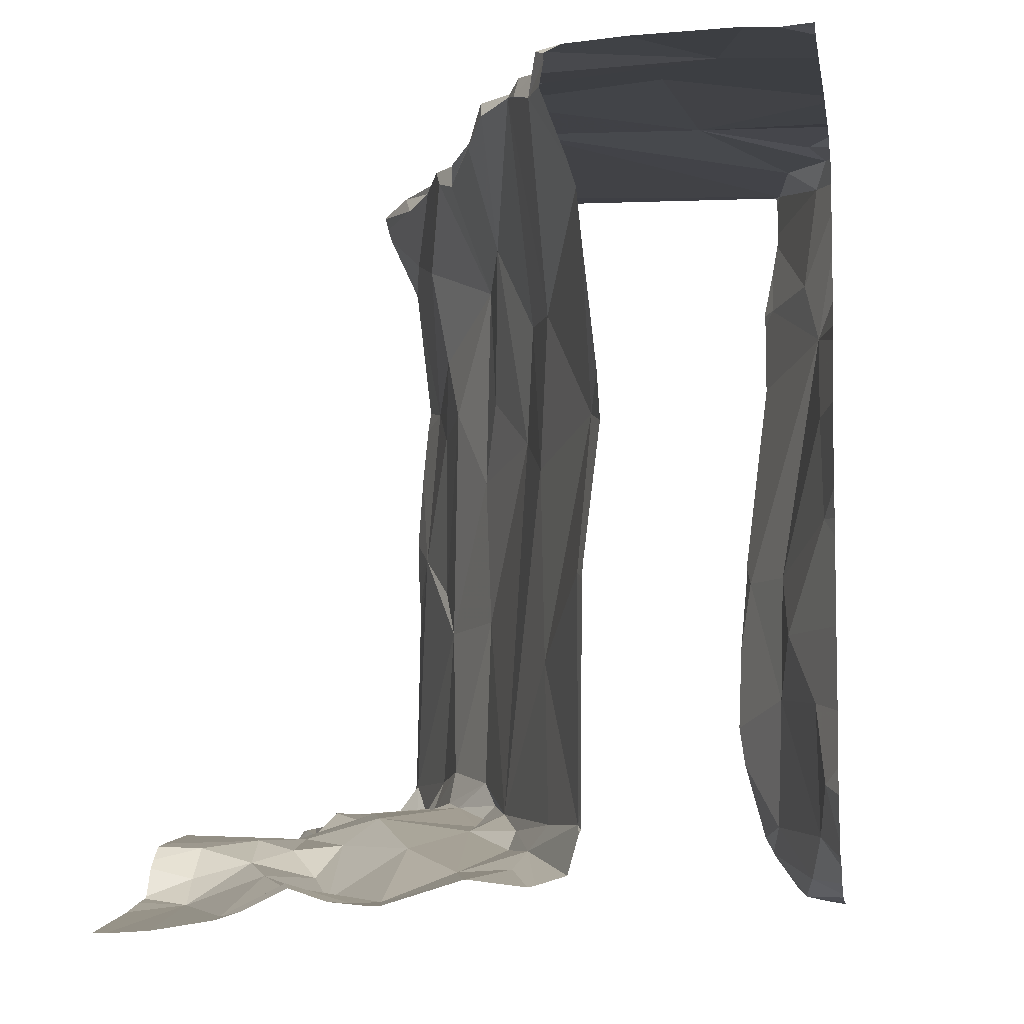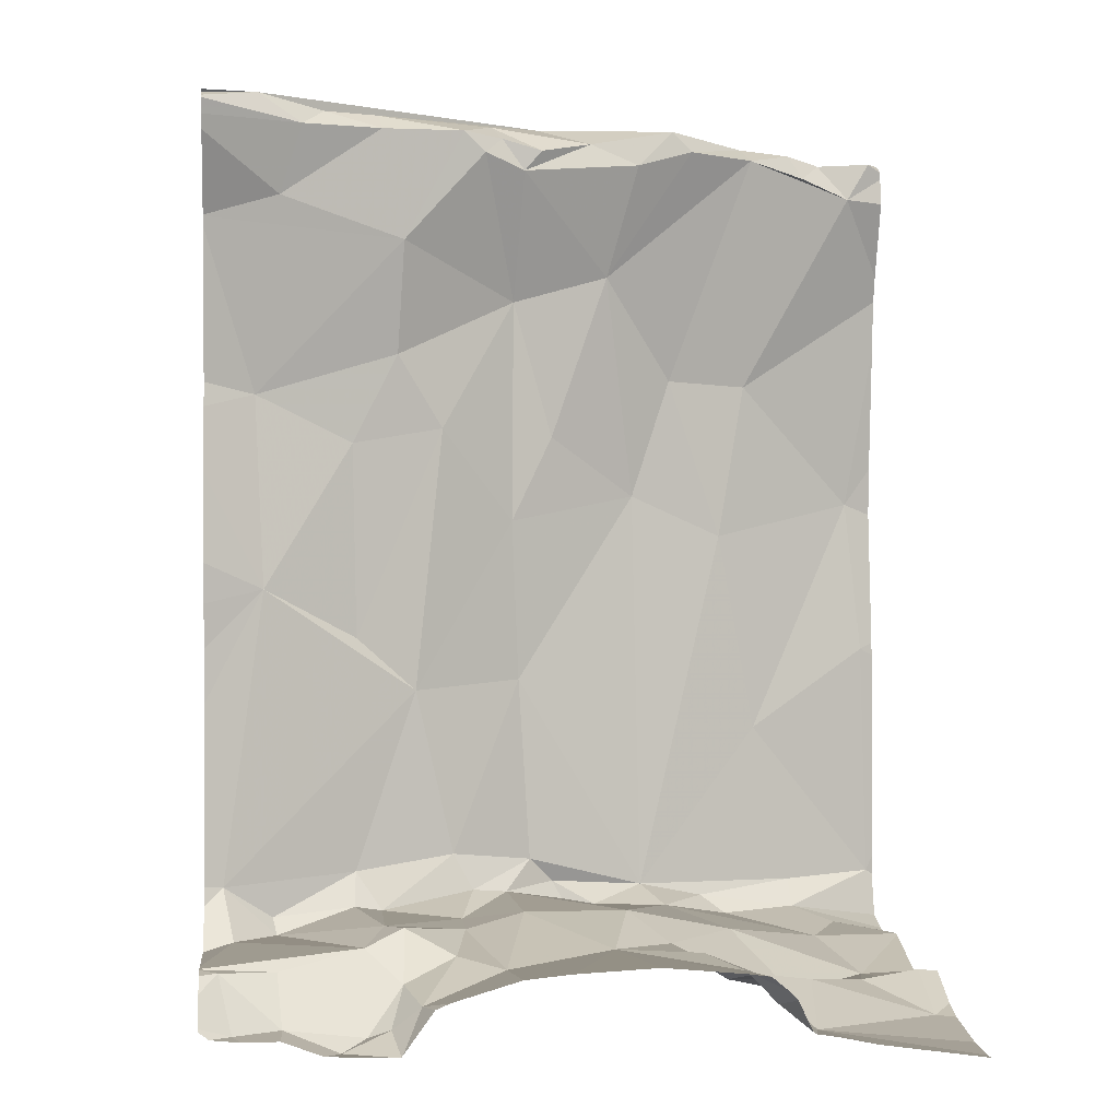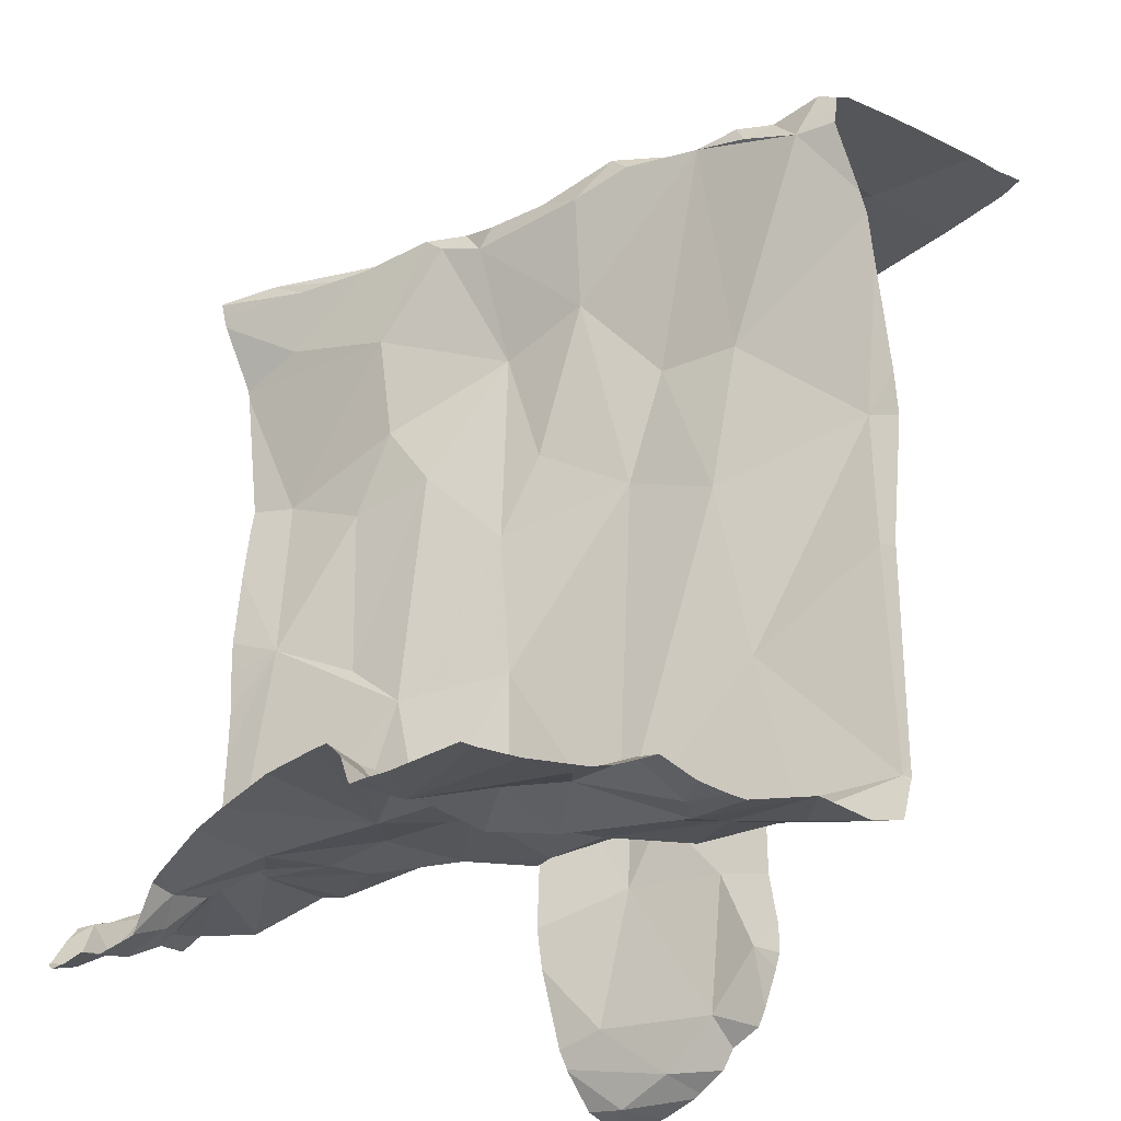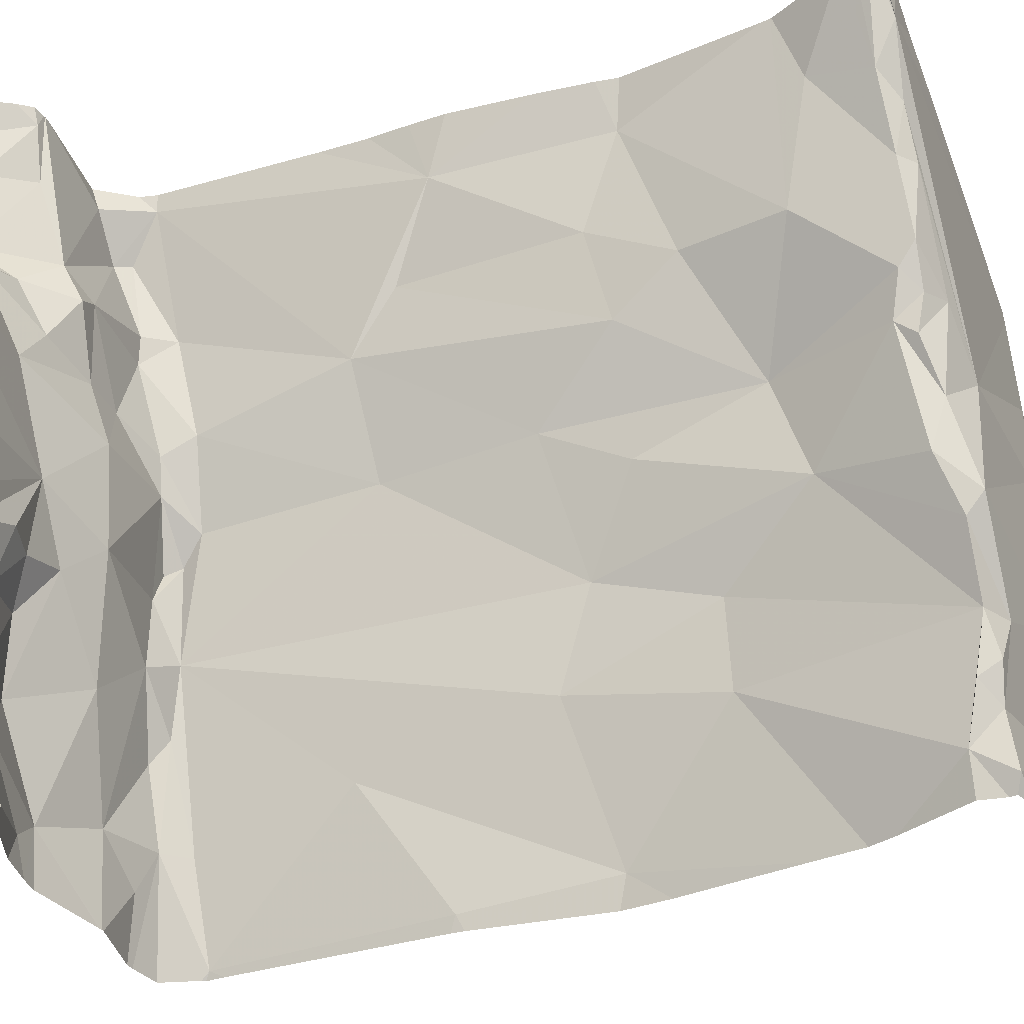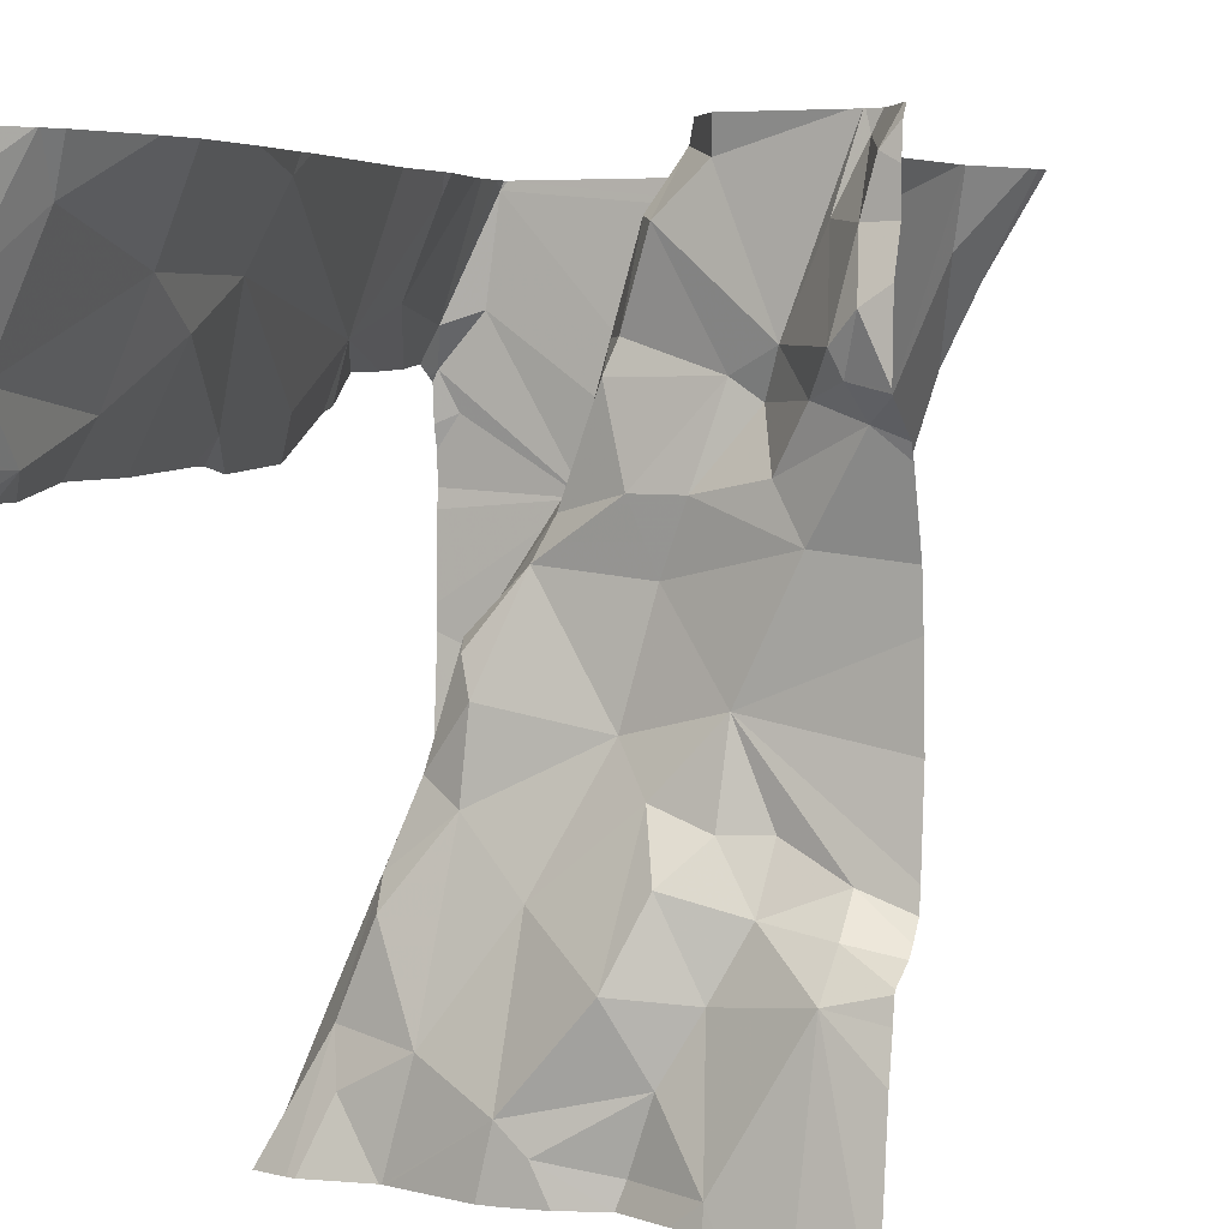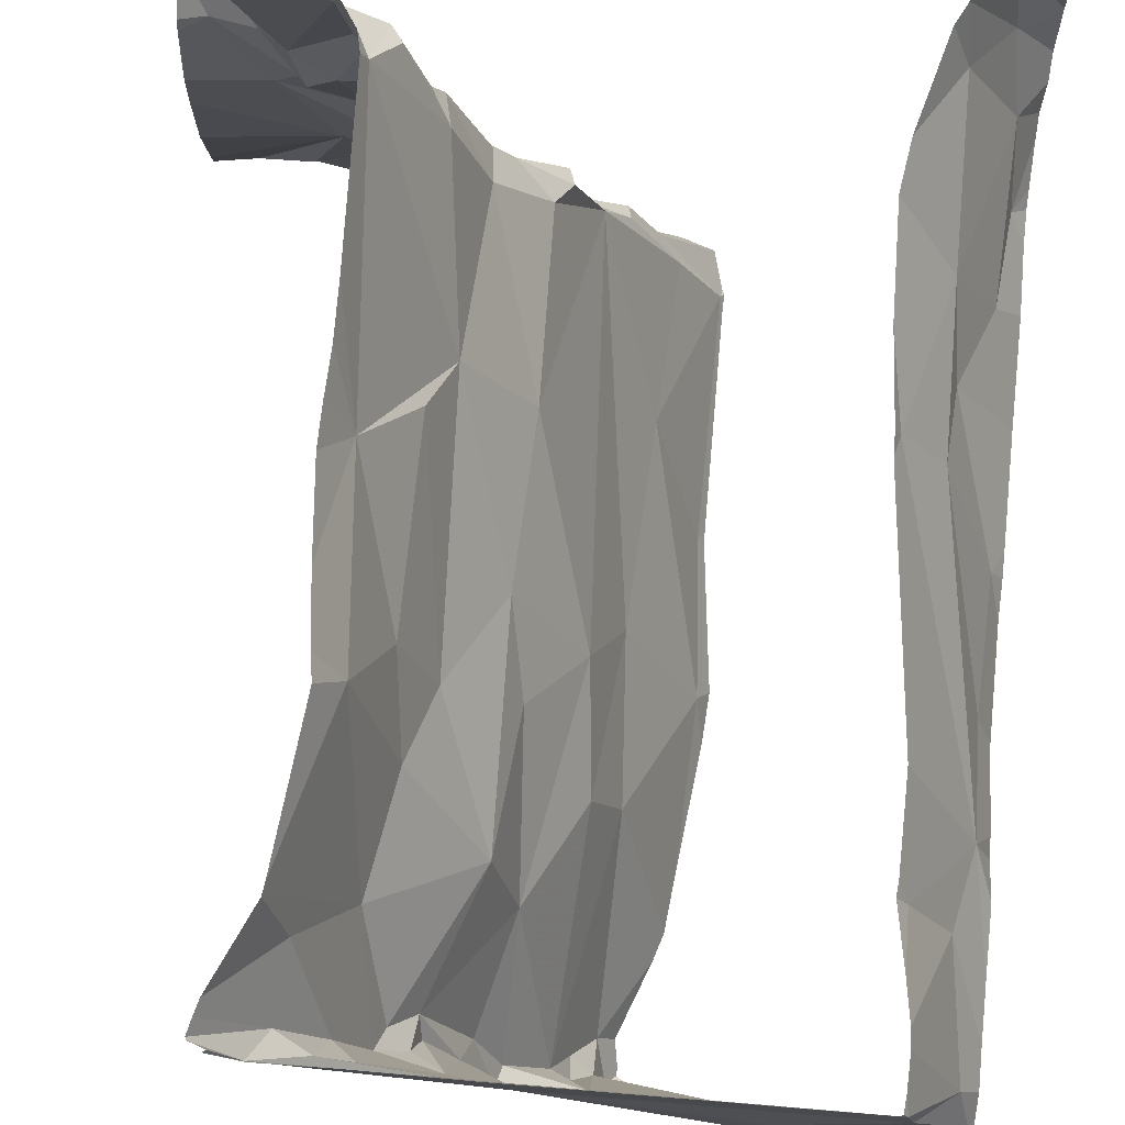
<metadata>
{"format":"obj","ext":"obj","renderer":"f3d","projection":"perspective","resolution":1024,"background":"white","views":[{"elev":-6.5,"azim":9.4,"up":"+Z"},{"elev":0.8,"azim":-96.0,"up":"+Z"},{"elev":-29.9,"azim":-36.2,"up":"+Z"},{"elev":-39.6,"azim":-69.2,"up":"+Y"},{"elev":4.6,"azim":-158.2,"up":"+Y"},{"elev":79.5,"azim":5.5,"up":"+Y"}]}
</metadata>
<code>
v -69.7 298.1 501.3
v -69.45 299 501.1
v -70.19 298.1 501.1
v -69.39 298.8 501.2
v -70.29 299 501.2
v -69.51 299 501.2
v -69.39 298.7 501.5
v -70.32 299 501.2
v -70.31 298.9 501.2
v -70.32 298.9 501.1
v -69.39 298.7 501.3
v -69.51 299 501.2
v -70.29 299 501.2
v -69.39 298.7 501.3
v -69.39 299 501.1
v -70.25 298.8 501.2
v -70.31 298.8 501.2
v -70.3 298.8 501.2
v -70.12 298.2 501.2
v -70.18 298.1 501.1
v -70.17 298.3 501.2
v -70.34 299 501.2
v -69.7 298.1 501.3
v -70.27 298.1 501.1
v -70.29 298.8 501.2
v -70.29 298.3 501.2
v -70.29 298.4 501.2
v -70.21 298.4 501.2
v -69.39 298.7 501.2
v -70.28 298.3 501.2
v -70.09 298.1 501.2
v -70.01 298.1 501.2
v -69.98 298.2 501.2
v -69.39 298.8 501.2
v -69.39 298.9 501.1
v -70.12 298.4 501.2
v -69.39 298.9 501.1
v -69.39 298.7 501.3
v -70.3 299 501.2
v -70.26 299 501.2
v -69.51 299 501.2
v -70.21 298.8 501.2
v -69.7 298.1 501.6
v -69.42 298.8 501.2
v -69.7 298.1 501.3
v -70.08 298.3 501.2
v -69.44 298.9 501.2
v -69.5 299 501.2
v -69.8 298.2 501.2
v -69.7 298.1 501.5
v -69.39 299 501.1
v -69.79 298.2 501.2
v -70.1 298.4 501.2
v -69.88 298.2 501.2
v -69.98 298.4 501.2
v -70.15 299 501.2
v -69.71 298.1 501.3
v -69.39 298.7 501.2
v -70.16 298.4 501.2
v -70.06 298.7 501.3
v -70.12 298.7 501.3
v -70.16 298.8 501.3
v -69.41 298.7 501.3
v -69.43 298.8 501.4
v -69.9 298.6 501.3
v -69.9 298.6 501.3
v -69.92 298.5 501.3
v -70.05 298.5 501.3
v -69.76 298.2 501.3
v -70.21 298.7 501.2
v -70.19 298.8 501.3
v -70.24 298.7 501.2
v -70.21 298.4 501.2
v -70.17 298.5 501.2
v -70.09 298.6 501.3
v -69.92 298.6 501.3
v -69.96 298.6 501.3
v -70.09 299 501.2
v -70.15 299 501.2
v -70.05 298.9 501.3
v -70.04 298.8 501.3
v -70.08 299 501.3
v -70.1 299 501.3
v -70.03 298.9 501.3
v -69.83 298.3 501.2
v -69.83 298.4 501.3
v -69.98 298.7 501.3
v -69.99 298.7 501.3
v -69.91 298.4 501.3
v -70.12 299 501.3
v -69.86 298.5 501.3
v -69.49 298.9 501.5
v -69.7 298.1 501.6
v -70 298.8 501.6
v -69.91 298.6 501.6
v -69.71 298.1 501.6
v -69.52 299 501.2
v -69.78 298.3 501.5
v -70.08 299 501.7
v -69.54 299 501.6
v -69.67 298.1 501.8
v -69.47 298.9 501.6
v -69.48 298.9 501.6
v -69.41 298.7 501.7
v -69.69 298.1 501.8
v -70.11 299 501.3
v -69.79 298.3 501.8
v -69.92 298.6 501.8
v -69.83 298.5 501.8
v -70.02 298.9 501.6
v -69.68 298.1 501.9
v -69.9 298.6 501.9
v -69.85 298.1 501.2
v -70.11 299 501.6
v -70.06 299 501.9
v -69.41 298.8 501.9
v -69.98 298.7 501.9
v -70.03 298.9 501.9
v -69.42 298.9 502
v -69.77 298.3 502
v -69.81 298.4 502
v -70.01 298.8 502
v -69.86 298.1 501.2
v -69.56 299 501.4
v -69.91 298.6 502.1
v -69.88 298.5 502.1
v -69.5 299 502.1
v -70.04 298.8 502.1
v -69.78 298.1 502.2
v -70.11 299 501.5
v -70 298.7 502.3
v -69.97 298.6 502.2
v -69.88 298.4 502.3
v -69.83 298.3 502.3
v -69.96 298.1 501.2
v -69.44 298.9 502.1
v -69.98 298.1 501.2
v -70.05 298.8 502.3
v -70.09 298.9 502.2
v -69.55 299 501.3
v -70.1 298.9 502.3
v -69.76 298.1 502.3
v -69.48 299 502.3
v -69.92 298.5 502.3
v -70.06 298.9 502.3
v -69.42 298.9 502.3
v -69.72 298.1 501.2
v -69.93 298.5 502.3
v -69.97 298.6 502.3
v -69.94 298.7 502.3
v -69.81 298.2 502.3
v -69.8 298.2 502.3
v -69.78 298.2 502.3
v -69.98 298.7 502.3
v -70.32 299 501.2
v -69.4 298.8 502.3
v -70.08 298.1 501.2
v -70.01 298.7 502.3
v -70.02 298.8 502.3
v -69.89 298.4 502.3
v -70.31 299 501.2
v -69.77 298.1 501.2
v -69.76 298.1 501.2
v -69.53 298.3 502.3
v -69.62 298.4 502.3
v -70.18 298.1 501.1
v -69.78 298.3 502.3
v -69.86 298.6 502.3
v -70.12 299 502.3
v -69.59 298.7 502.3
v -69.46 298.9 502.3
v -69.43 298.8 502.3
v -69.85 298.1 501.2
v -70.15 298.1 501.2
v -70.03 298.1 501.2
v -70.35 299 501.2
v -70.35 298.9 501.2
v -70.35 298.8 501.1
v -70.35 298.9 501.1
v -70.35 298.8 501.2
v -70.35 298.7 501.2
v -70.35 298.3 501.2
v -70.35 298.3 501.2
v -70.35 298.3 501.2
v -70.35 298.8 501.1
v -70.35 298.8 501.1
v -70.35 299 501.2
v -70.35 298.3 501.2
v -70.35 298.3 501.2
v -70.35 298.2 501.1
v -69.47 299 501.1
v -70.28 299 501.2
v -70.35 298.6 501.2
v -70.35 298.7 501.2
v -70.35 298.4 501.2
v -70.35 298.5 501.2
v -70.35 298.4 501.2
v -69.39 298.7 501.4
v -69.39 298.7 501.6
v -69.39 298.7 501.7
v -69.39 298.7 501.7
v -69.39 298.7 501.8
v -69.39 298.7 501.9
v -69.39 298.8 502
v -69.39 298.8 502
v -69.39 298.8 502.1
v -69.39 298.8 502.1
v -69.39 298.8 502.2
v -69.39 298.8 502.3
v -69.39 298.8 502.3
v -69.39 298.8 502.2
v -70.29 299 501.2
v -69.39 298.1 502.3
v -69.39 298.5 502.3
v -69.39 298.5 502.3
v -69.39 298.7 502.3
v -69.39 298.7 502.3
v -69.39 298.1 502.3
v -69.39 298.2 502.3
v -69.39 298.5 502.3
v -69.39 298.6 502.3
v -69.39 298.7 502.3
v -69.39 298.8 502.3
v -69.7 298.1 502
v -69.7 298.1 502.1
v -69.75 298.1 502.2
v -69.72 298.1 502.1
v -69.75 298.1 502.3
v -69.75 298.1 502.3
v -69.42 298.1 502.3
v -69.72 298.1 502.3
v -69.64 298.1 502.3
v -69.44 298.1 502.3
v -69.48 298.1 502.3
v -70.33 298.1 501.1
v -70.35 298.1 501.1
v -69.39 298.1 502.3
v -69.56 299 501.5
v -70.11 299 501.7
v -70.11 299 501.7
v -69.55 299 501.7
v -70.09 299 501.9
v -70.1 299 501.8
v -69.55 299 501.7
v -69.51 299 502
v -69.51 299 502.1
v -70.11 299 502.1
v -70.11 299 502.2
v -69.49 299 502.2
v -69.5 299 502.2
v -70.09 299 502
v -69.51 299 502.1
v -70.11 299 502.2
v -70.16 299 502.3
v -70.17 299 502.3
v -69.49 299 502.3
v -69.49 299 502.3
v -70.17 299 502.3
v -69.49 299 502.2
v -70.17 299 502.3
v -70.15 299 502.3
v -70.15 299 502.3
v -69.5 299 502.3
v -69.89 299 502.3
v -70.02 299 502.3
v -70.11 299 502.3
v -69.42 299 501.1
v -70.31 299 501.2
v -70.34 299 501.2
v -70.35 299 501.2
f 231 142 229
f 9 8 176
f 230 213 218
f 17 16 18
f 20 19 21
f 202 104 116
f 25 18 16
f 27 26 28
f 26 27 182
f 21 28 30
f 32 31 157
f 19 32 33
f 26 30 28
f 28 21 36
f 201 104 202
f 18 10 178
f 25 10 18
f 185 18 186
f 8 39 155
f 39 9 40
f 25 9 10
f 40 9 25
f 16 42 25
f 244 100 241
f 229 142 228
f 228 129 226
f 21 19 46
f 46 36 21
f 12 47 6
f 157 20 174
f 243 99 242
f 36 46 53
f 242 115 251
f 33 32 137
f 113 33 123
f 33 46 19
f 173 54 113
f 55 46 33
f 54 55 33
f 52 49 162
f 52 54 49
f 57 52 147
f 241 100 238
f 200 104 201
f 31 32 19
f 10 9 177
f 30 26 184
f 6 2 41
f 227 129 225
f 31 19 20
f 30 20 21
f 3 30 24
f 199 102 104
f 240 99 243
f 8 9 39
f 36 59 28
f 35 47 37
f 47 44 4
f 13 40 212
f 61 60 62
f 42 40 25
f 64 63 44
f 66 65 67
f 68 53 55
f 69 52 57
f 71 70 61
f 61 70 72
f 28 59 73
f 193 72 194
f 72 74 75
f 198 64 7
f 27 74 195
f 27 73 74
f 7 64 102
f 73 27 28
f 66 76 77
f 42 78 79
f 17 72 70
f 212 42 5
f 16 70 71
f 61 72 75
f 62 71 61
f 42 62 78
f 81 80 62
f 80 78 62
f 16 17 70
f 42 71 62
f 71 42 16
f 5 79 192
f 72 17 181
f 78 82 83
f 83 82 84
f 44 47 48
f 53 59 36
f 86 85 52
f 69 86 52
f 74 59 53
f 54 52 85
f 88 87 81
f 68 67 77
f 67 65 77
f 60 61 75
f 89 85 86
f 53 68 74
f 55 53 46
f 75 68 77
f 77 60 75
f 88 77 76
f 74 68 75
f 55 89 68
f 67 68 89
f 87 84 81
f 60 81 62
f 89 55 54
f 85 89 54
f 239 99 240
f 91 86 69
f 226 129 227
f 91 66 67
f 89 86 91
f 89 91 67
f 88 60 77
f 77 65 66
f 81 60 88
f 87 88 76
f 84 80 81
f 56 83 90
f 78 83 79
f 84 82 80
f 82 78 80
f 238 100 124
f 74 73 59
f 48 92 44
f 225 120 224
f 58 63 29
f 83 84 94
f 87 76 95
f 94 87 95
f 124 92 140
f 69 57 98
f 100 92 124
f 99 83 94
f 91 95 76
f 106 99 130
f 96 57 45
f 69 98 91
f 87 94 84
f 91 76 66
f 92 48 140
f 224 105 111
f 7 102 199
f 96 98 57
f 100 103 92
f 92 102 64
f 92 64 44
f 14 64 198
f 199 104 200
f 105 98 96
f 91 98 107
f 109 108 95
f 94 95 108
f 94 110 99
f 103 102 92
f 107 109 91
f 91 109 95
f 108 109 112
f 130 99 114
f 105 96 93
f 107 98 105
f 99 115 242
f 104 103 116
f 108 117 94
f 118 115 99
f 99 110 118
f 110 117 118
f 104 102 103
f 110 94 117
f 103 100 119
f 107 105 120
f 114 99 239
f 120 121 107
f 202 116 203
f 122 118 117
f 111 105 101
f 203 119 205
f 120 105 224
f 121 109 107
f 117 108 125
f 108 112 125
f 117 125 122
f 126 112 109
f 109 121 126
f 127 119 245
f 115 118 122
f 119 116 103
f 119 100 244
f 247 128 248
f 128 122 125
f 131 128 125
f 125 126 132
f 134 133 126
f 101 105 93
f 249 127 250
f 140 48 97
f 129 120 225
f 134 120 129
f 121 120 134
f 126 121 134
f 126 125 112
f 125 132 131
f 136 119 127
f 128 138 139
f 248 139 253
f 122 128 115
f 254 141 255
f 142 129 228
f 141 139 138
f 132 126 144
f 145 141 138
f 208 146 209
f 132 148 149
f 150 149 148
f 132 144 148
f 134 151 152
f 151 153 152
f 142 153 129
f 129 151 134
f 132 149 154
f 146 136 249
f 209 156 210
f 97 48 12
f 119 136 208
f 133 144 126
f 151 129 153
f 131 132 154
f 158 138 128
f 131 158 128
f 150 154 149
f 138 158 159
f 144 160 148
f 93 96 43
f 214 164 215
f 160 133 167
f 168 150 148
f 145 159 168
f 169 168 143
f 258 169 260
f 150 168 159
f 160 165 170
f 138 159 145
f 168 171 143
f 256 146 259
f 146 171 156
f 169 145 168
f 169 143 263
f 156 171 170
f 171 146 143
f 170 172 156
f 158 150 159
f 141 145 169
f 164 165 167
f 168 160 170
f 160 168 148
f 158 131 154
f 154 150 158
f 106 83 99
f 165 160 167
f 216 170 217
f 133 160 144
f 134 167 133
f 167 134 152
f 164 167 153
f 164 142 231
f 167 152 153
f 142 164 153
f 50 96 45
f 233 164 234
f 170 165 214
f 90 83 106
f 43 96 50
f 56 79 83
f 45 57 23
f 156 172 222
f 168 170 171
f 176 8 187
f 177 9 176
f 14 63 64
f 178 10 179
f 23 57 1
f 24 30 235
f 179 10 177
f 29 63 11
f 180 17 185
f 181 17 180
f 192 79 56
f 11 63 38
f 182 27 197
f 183 26 182
f 38 63 14
f 184 26 183
f 3 20 30
f 185 17 18
f 186 18 178
f 37 47 34
f 34 47 4
f 5 42 79
f 35 2 47
f 187 8 22
f 1 57 147
f 188 30 184
f 58 44 63
f 189 30 188
f 123 33 135
f 190 30 189
f 4 44 58
f 235 190 236
f 193 74 72
f 15 2 35
f 212 40 42
f 194 72 181
f 195 74 196
f 2 15 51
f 196 74 193
f 197 27 195
f 113 54 33
f 203 116 119
f 204 119 206
f 205 119 204
f 135 33 137
f 206 119 207
f 137 32 175
f 207 119 211
f 208 136 146
f 13 39 40
f 147 52 163
f 209 146 156
f 163 52 162
f 210 156 223
f 41 2 191
f 211 119 208
f 6 47 2
f 162 49 173
f 214 165 164
f 173 49 54
f 215 164 219
f 216 172 170
f 174 20 166
f 217 170 221
f 230 218 233
f 166 20 3
f 12 48 47
f 219 164 218
f 220 170 214
f 175 32 157
f 221 170 220
f 222 172 216
f 157 31 20
f 22 8 269
f 223 156 222
f 232 164 231
f 155 39 268
f 161 39 13
f 233 218 164
f 234 164 232
f 235 30 190
f 191 2 267
f 237 213 230
f 245 119 244
f 246 127 245
f 247 115 128
f 248 128 139
f 249 136 127
f 250 127 252
f 251 115 247
f 252 127 246
f 253 139 254
f 254 139 141
f 255 141 258
f 256 143 146
f 257 143 256
f 258 141 169
f 259 146 249
f 260 169 261
f 261 169 262
f 262 169 266
f 263 143 257
f 264 169 263
f 265 169 264
f 266 169 265
f 267 2 51
f 268 39 161
f 269 8 155
f 270 187 22

</code>
